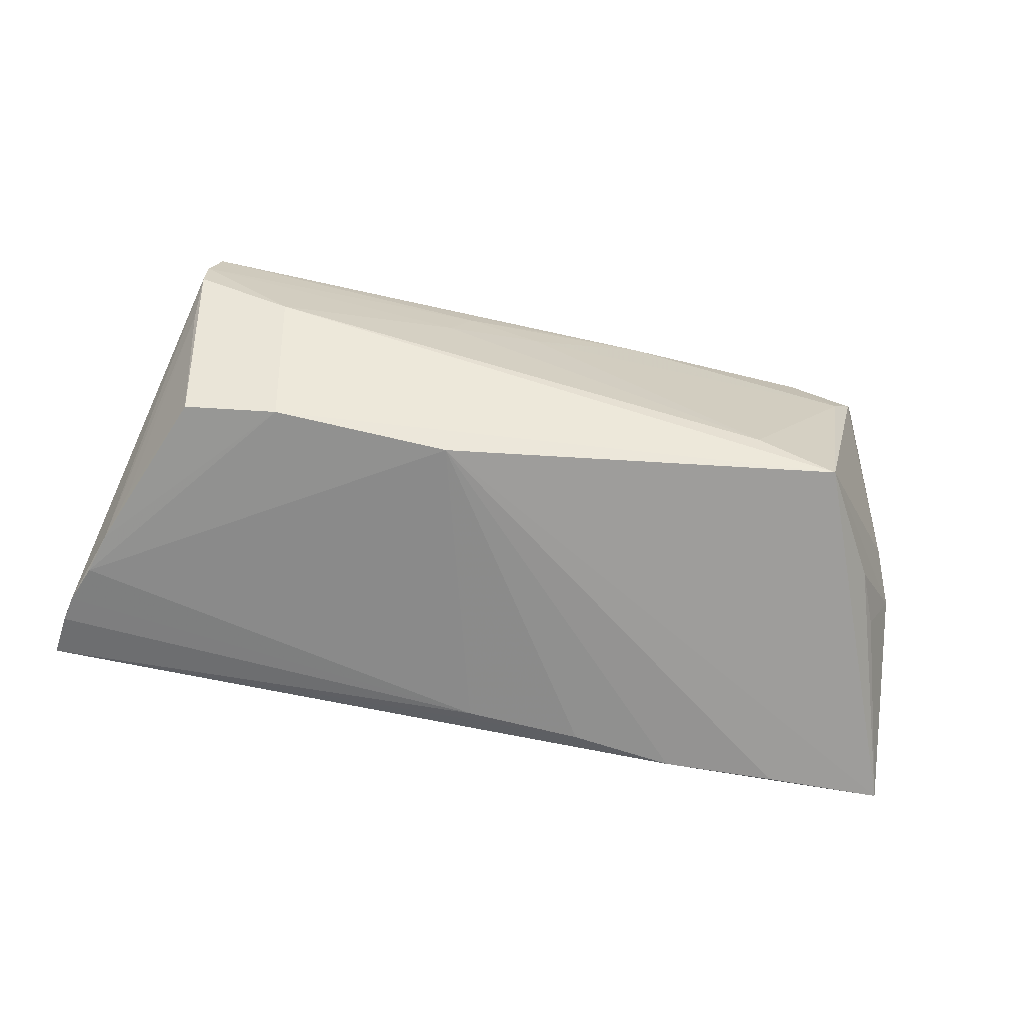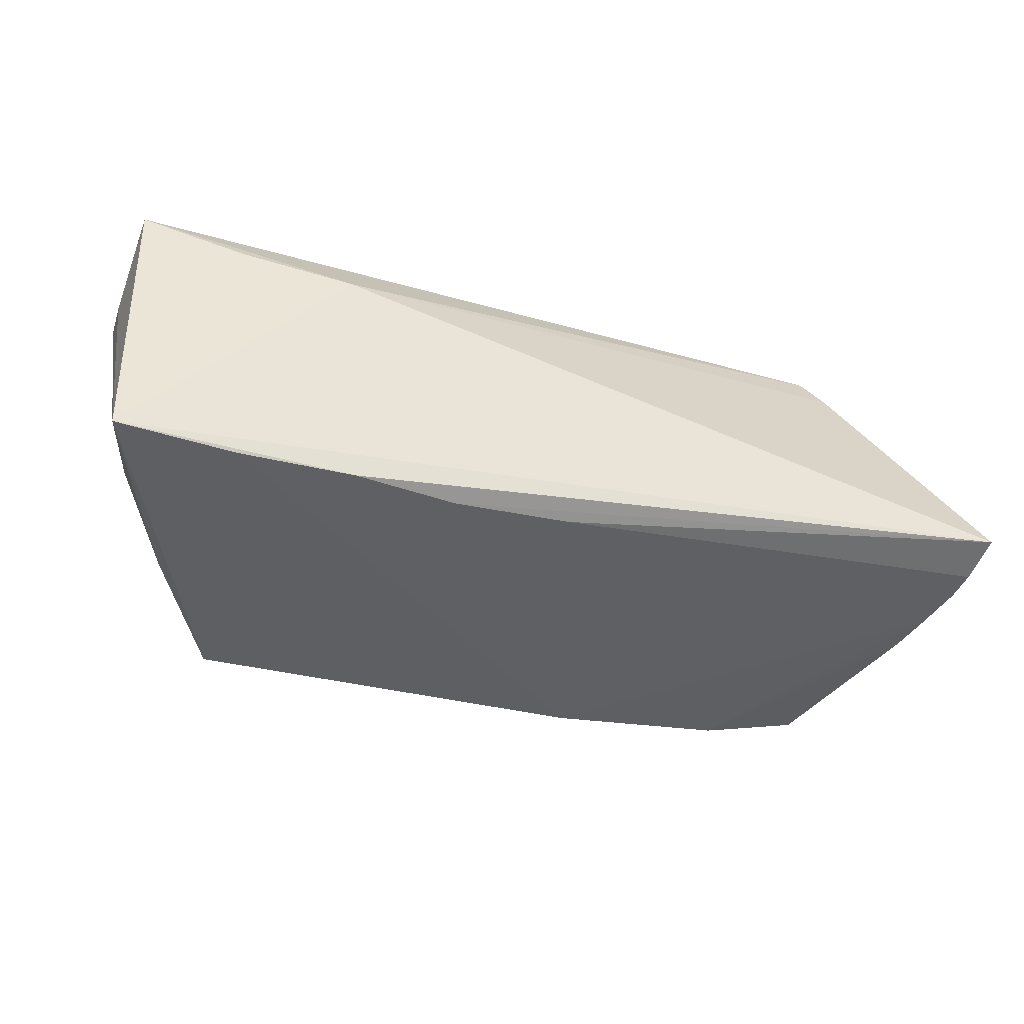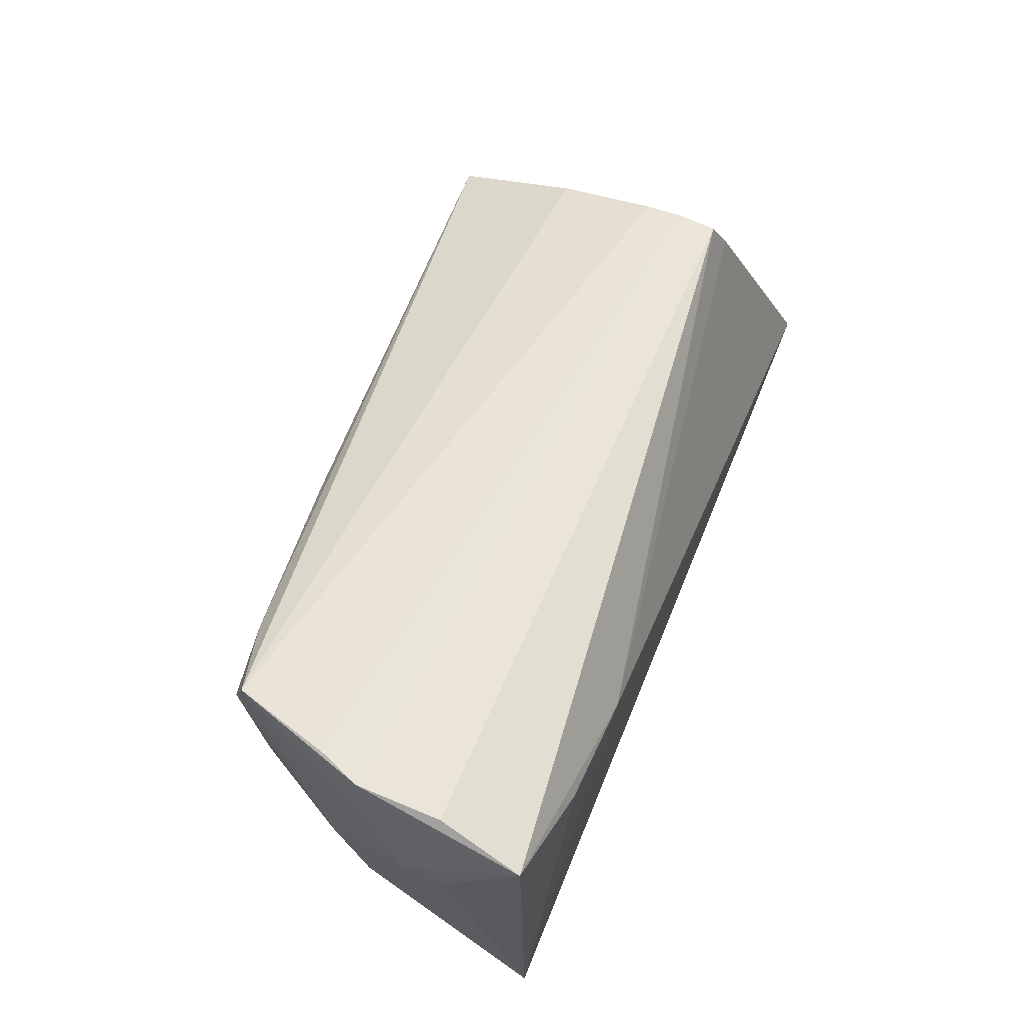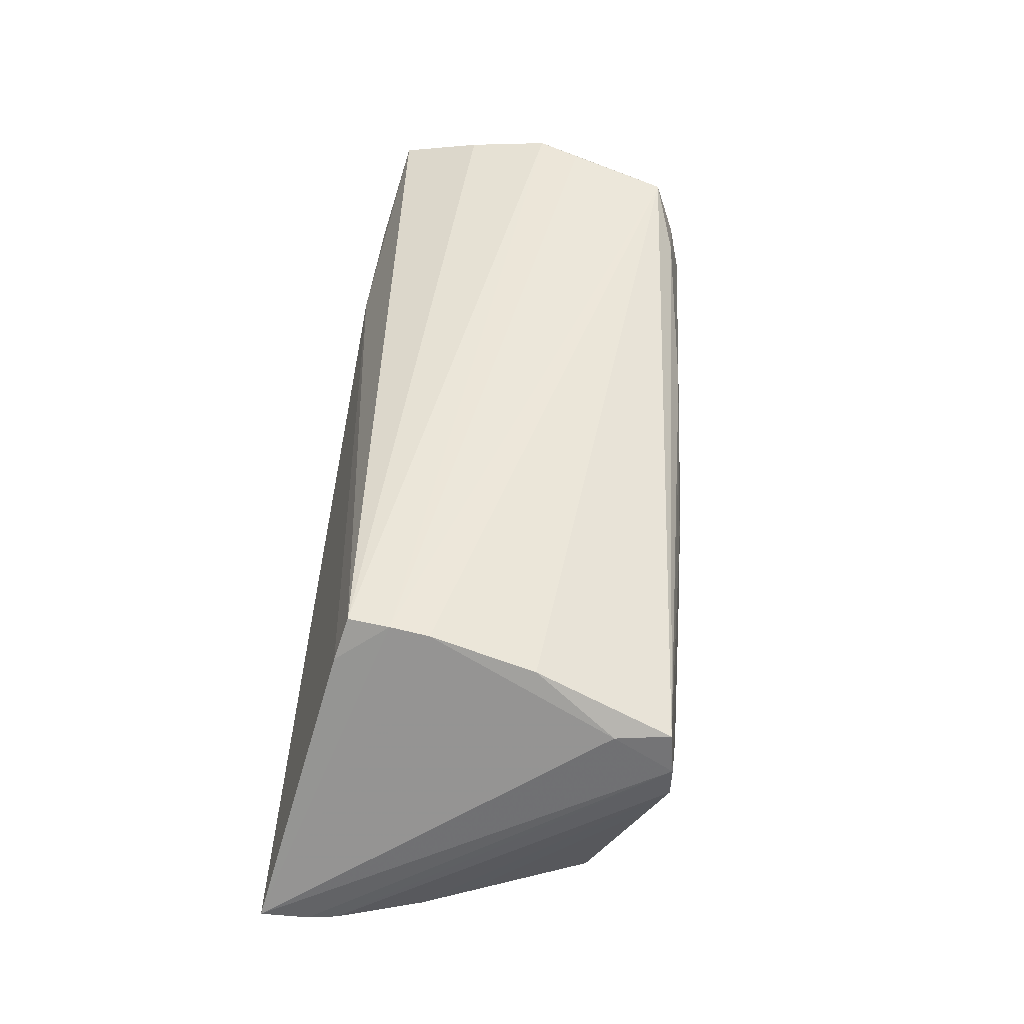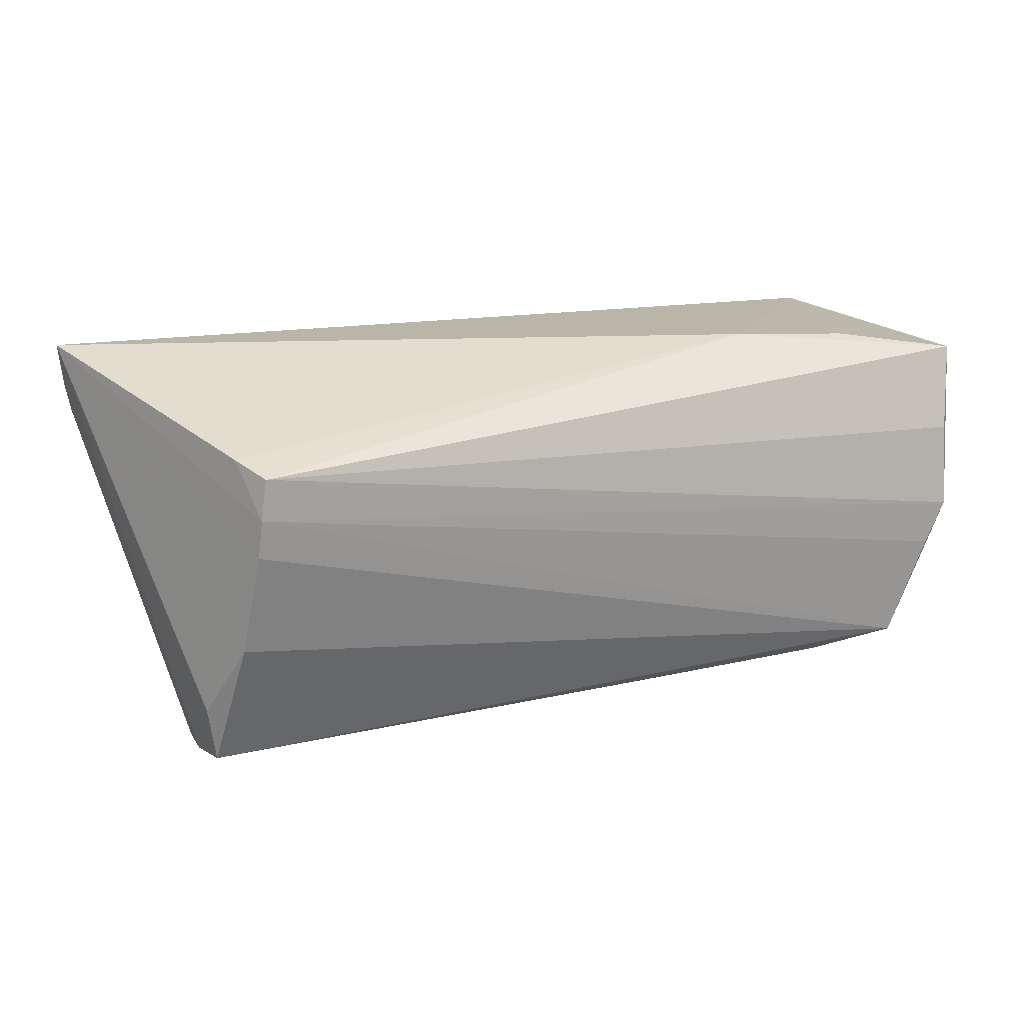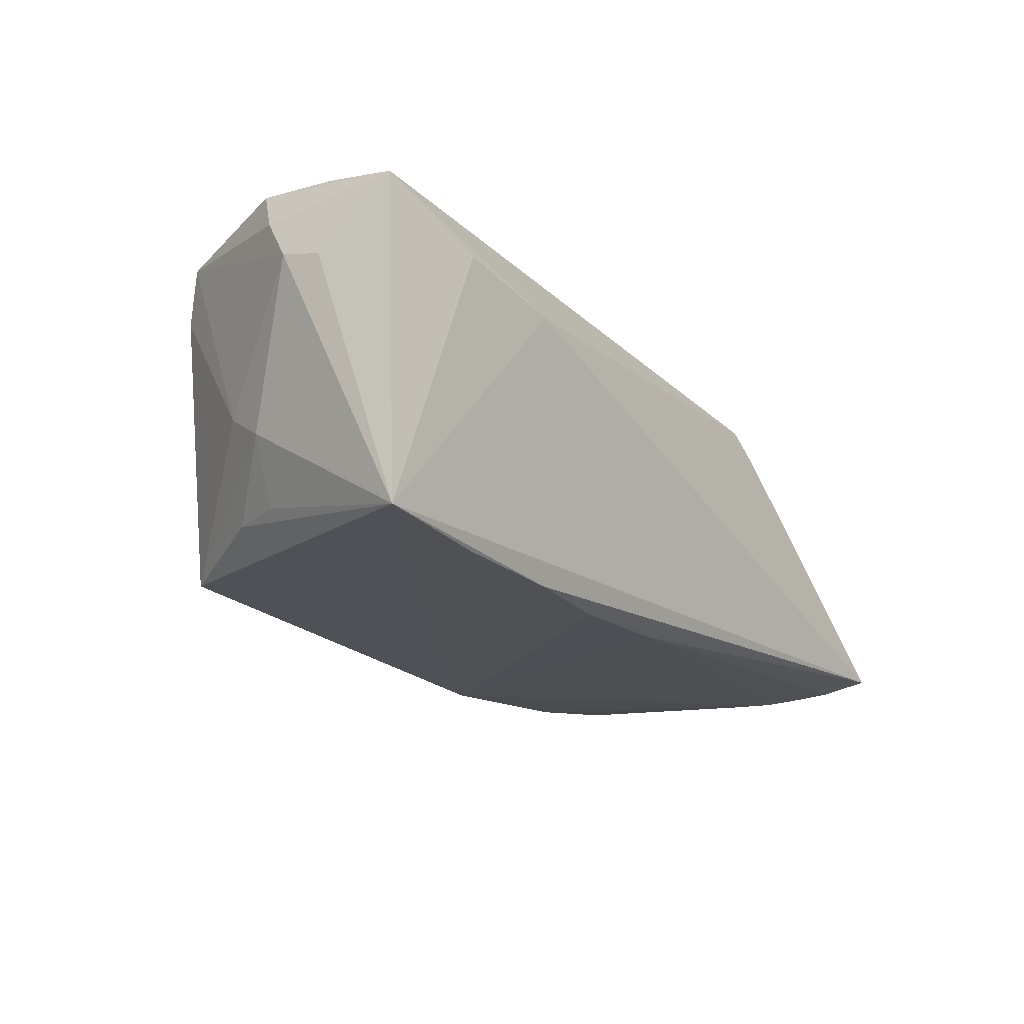
<metadata>
{"format":"obj","ext":"obj","renderer":"f3d","projection":"perspective","resolution":1024,"background":"white","views":[{"elev":-64.0,"azim":-10.8,"up":"+Z"},{"elev":-45.9,"azim":165.0,"up":"+Z"},{"elev":57.2,"azim":110.9,"up":"+Z"},{"elev":47.3,"azim":-83.3,"up":"+Z"},{"elev":16.7,"azim":-21.2,"up":"+Y"},{"elev":-21.5,"azim":124.9,"up":"+Z"}]}
</metadata>
<code>
v -0.0369 -0.01929 -0.01926
v -0.0003326 -0.02467 0.01316
v -0.05469 -0.002977 -0.01638
v 0.04171 0.02339 0.01326
v 0.0539 0.0001996 0.02335
v 0.04517 -0.009046 -0.01584
v -0.01289 -0.02574 0.009757
v 0.05397 0.01085 0.02207
v 0.05194 -0.001158 -0.007751
v -0.05048 -0.02361 -0.001947
v 0.03843 0.02116 -0.02341
v -0.01451 -0.01921 -0.02176
v -0.003537 -0.02546 0.006861
v 0.04993 -0.007029 -0.003732
v 0.05586 0.02157 0.01872
v 0.04485 -0.02078 0.01557
v 0.0366 -0.02107 0.01869
v 0.04676 -0.01829 0.02201
v -0.05043 -0.02711 0.007987
v 0.03659 -0.02402 -0.01812
v 0.02656 -0.02495 -0.01379
v -0.06235 0.02395 -0.01554
v -0.004389 0.01913 -0.02219
v -0.04865 -0.01705 -0.01749
v -0.0615 0.01798 -0.01667
v -0.0492 -0.02658 0.01341
v -0.04622 0.01488 0.01854
v -0.06071 0.01436 -0.01705
v -0.04642 -0.009799 0.01993
v -0.04477 0.003244 0.02284
v -0.05054 -0.02704 0.003603
v 0.04182 -0.02213 0.01117
v 0.05136 -0.005349 0.02321
v 0.05737 0.006808 0.01164
v -0.05868 0.009189 -0.01766
v 0.02691 0.02395 0.01099
v 0.05594 0.002947 0.01766
v 0.01182 -0.02387 0.01474
v 0.04803 -0.0019 -0.01593
v -0.04432 0.008152 0.02335
v 0.05707 0.01209 0.01026
v -0.05023 -0.01974 0.01333
v 0.02377 0.0213 -0.02351
v 0.01057 0.01955 -0.02323
v -0.05708 0.00382 -0.01758
v -0.01588 -0.02625 0.003941
v 0.05395 0.02166 -0.02258
v -0.04363 0.01338 0.02335
v -0.03865 -0.02737 -0.002259
f 47 36 4
f 47 43 22
f 22 36 47
f 12 35 23
f 35 28 23
f 49 24 1
f 1 35 12
f 45 28 35
f 35 1 45
f 45 1 24
f 31 24 49
f 10 24 31
f 31 45 10
f 28 45 31
f 27 36 22
f 48 36 27
f 15 47 4
f 15 36 48
f 4 36 15
f 9 47 34
f 11 12 43
f 43 47 11
f 11 47 12
f 12 47 20
f 20 21 49
f 49 1 20
f 20 1 12
f 43 12 44
f 12 23 44
f 22 43 44
f 44 23 22
f 3 24 10
f 10 45 3
f 3 45 24
f 19 31 49
f 28 31 19
f 18 29 26
f 42 26 29
f 22 19 42
f 19 26 42
f 48 27 40
f 40 27 22
f 34 47 41
f 41 15 34
f 47 15 41
f 48 40 5
f 34 18 14
f 14 9 34
f 14 20 9
f 6 20 47
f 9 20 6
f 21 20 32
f 25 19 22
f 28 19 25
f 22 23 25
f 25 23 28
f 18 26 17
f 17 26 38
f 38 32 17
f 7 26 19
f 22 42 30
f 30 40 22
f 30 42 29
f 30 29 18
f 18 40 30
f 34 15 37
f 15 5 37
f 37 18 34
f 37 5 18
f 8 15 48
f 48 5 8
f 8 5 15
f 33 40 18
f 18 5 33
f 33 5 40
f 47 9 39
f 39 6 47
f 9 6 39
f 16 32 20
f 16 14 18
f 20 14 16
f 18 17 16
f 16 17 32
f 38 26 2
f 2 7 38
f 26 7 2
f 38 7 13
f 21 32 13
f 13 32 38
f 46 13 7
f 46 19 49
f 46 7 19
f 49 21 46
f 21 13 46

</code>
